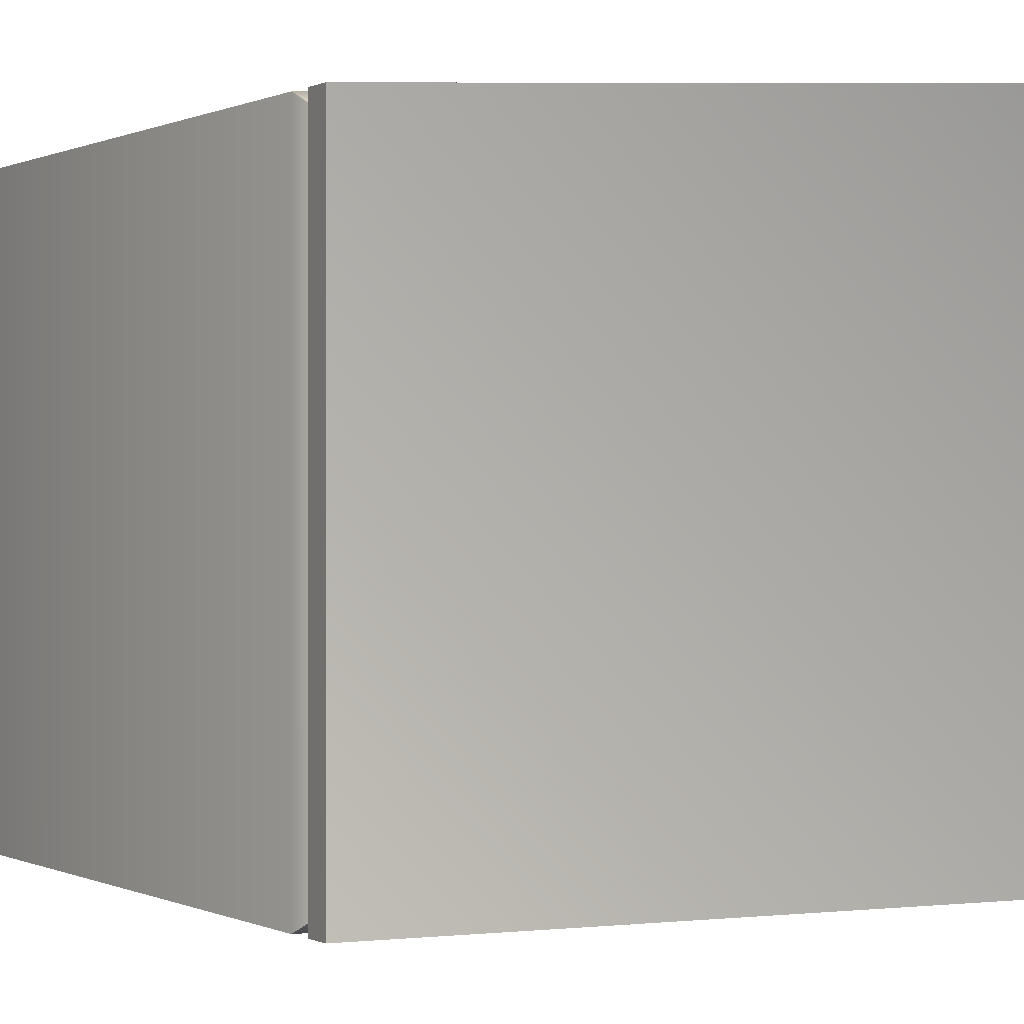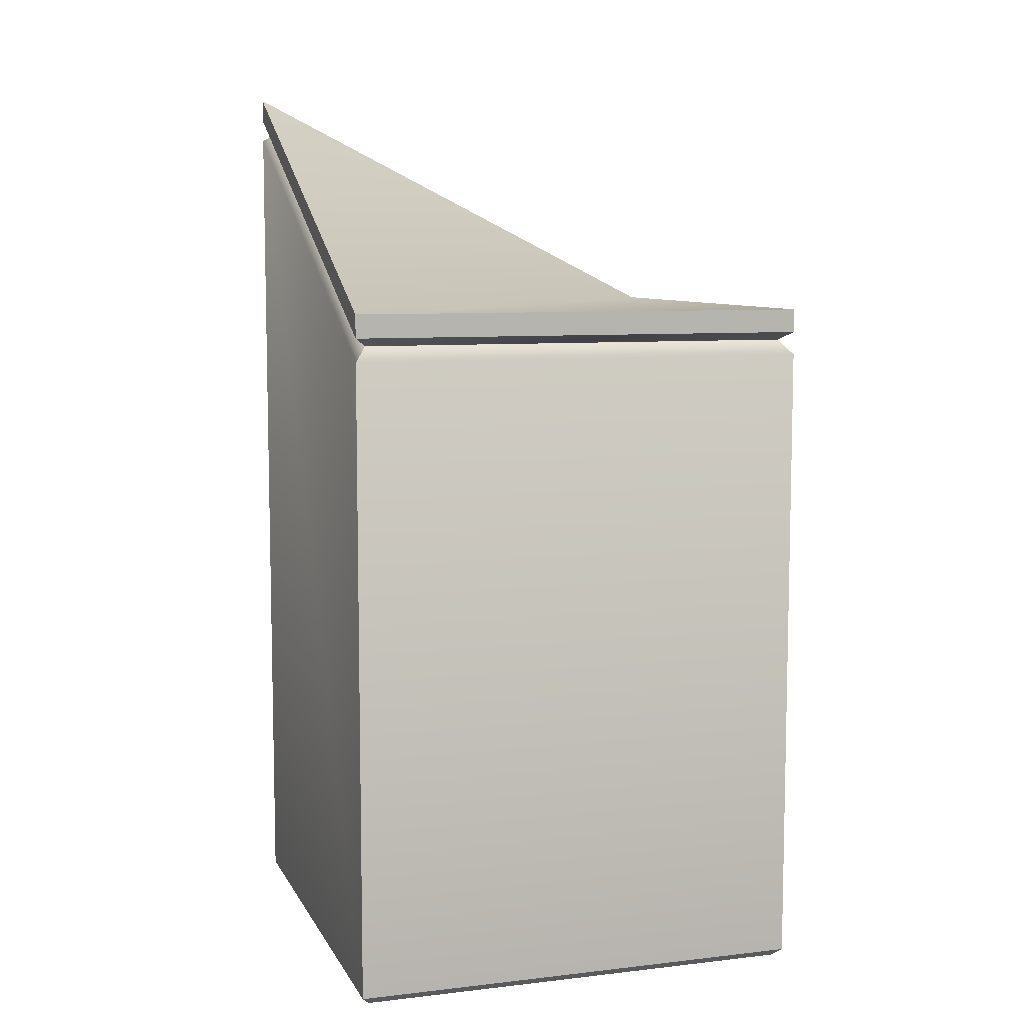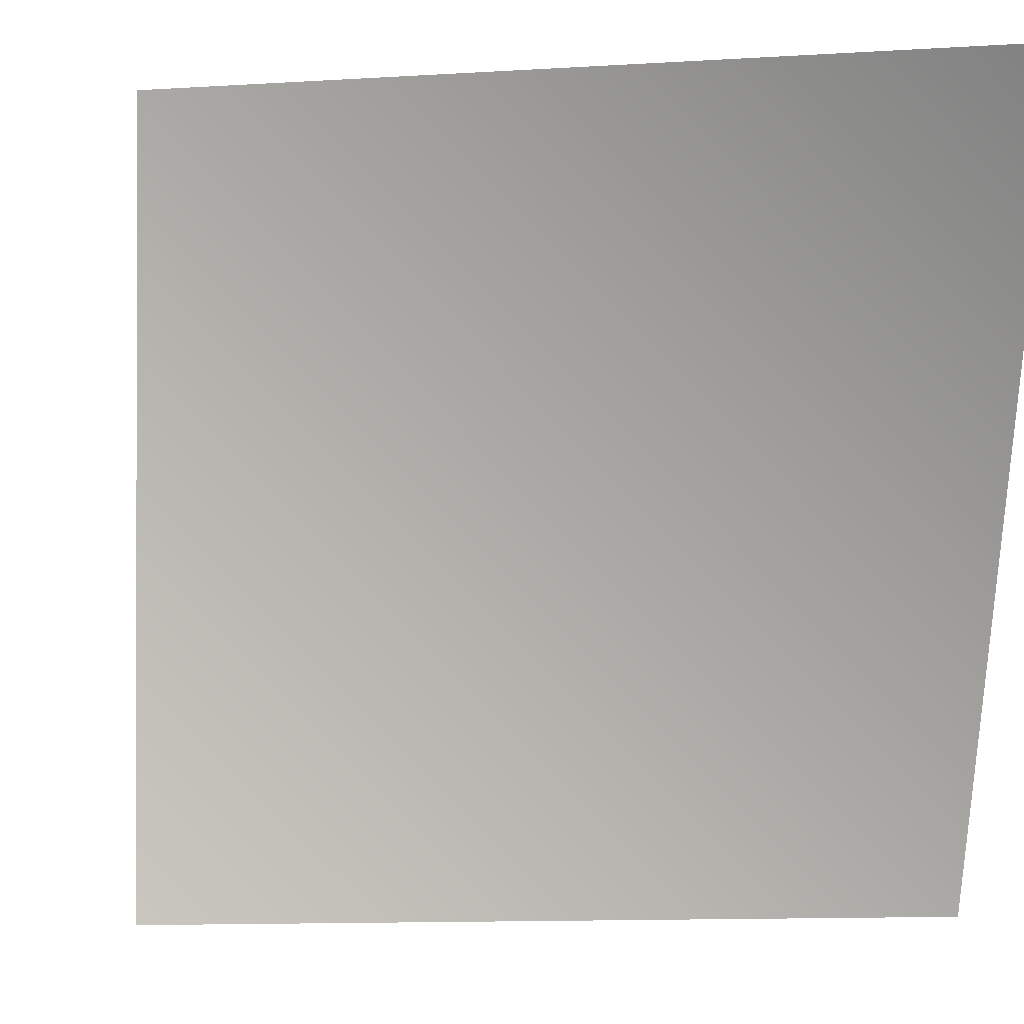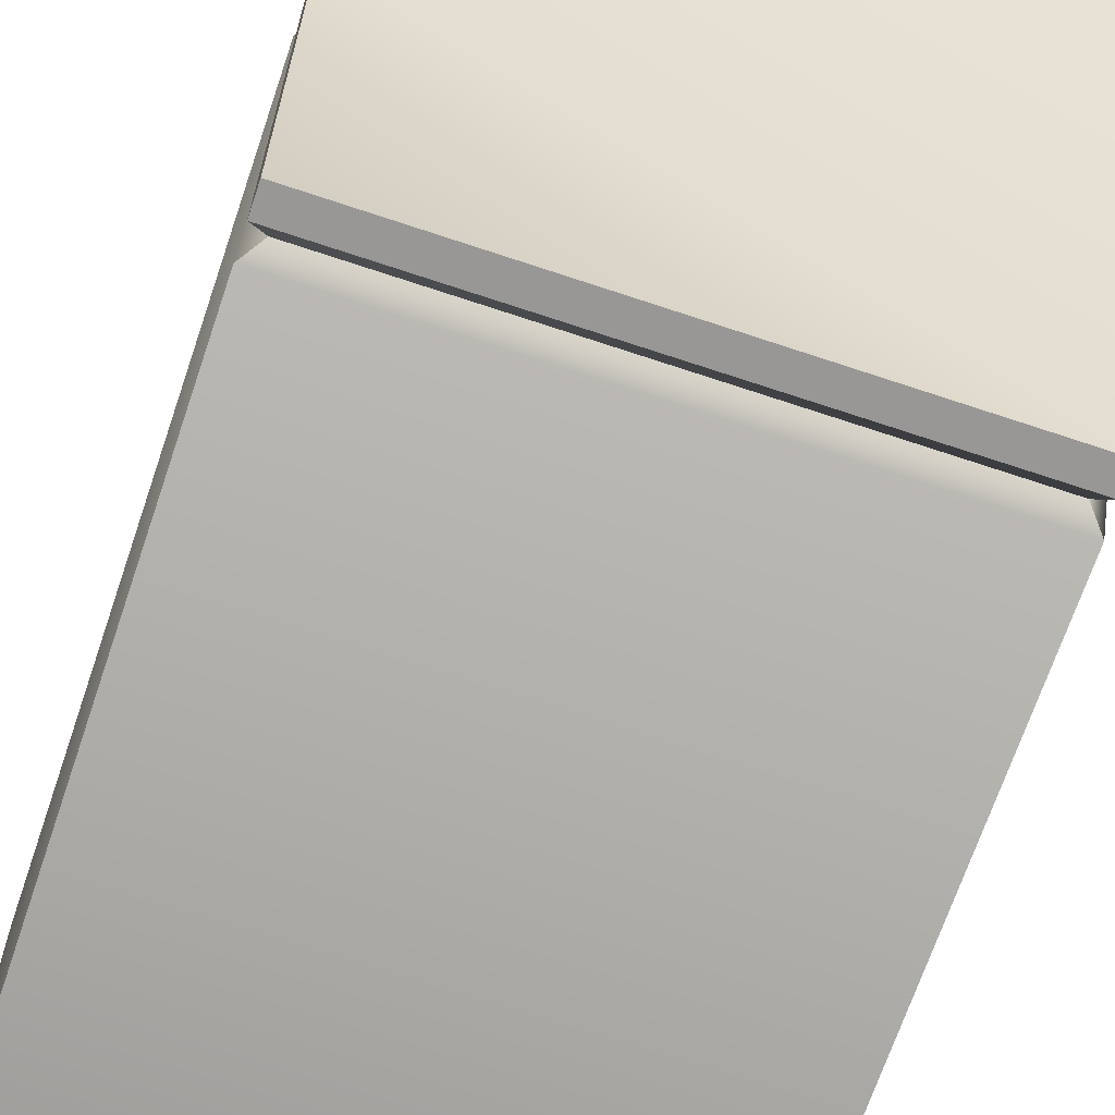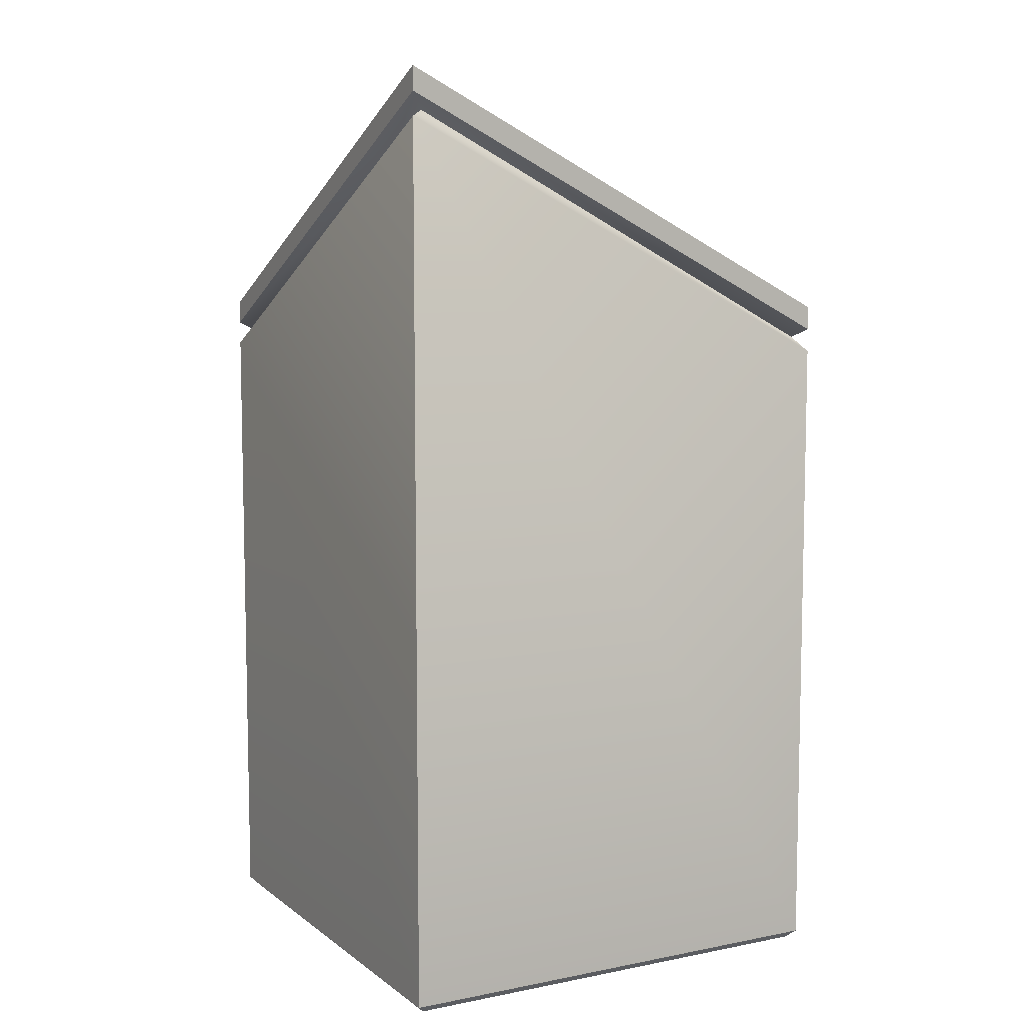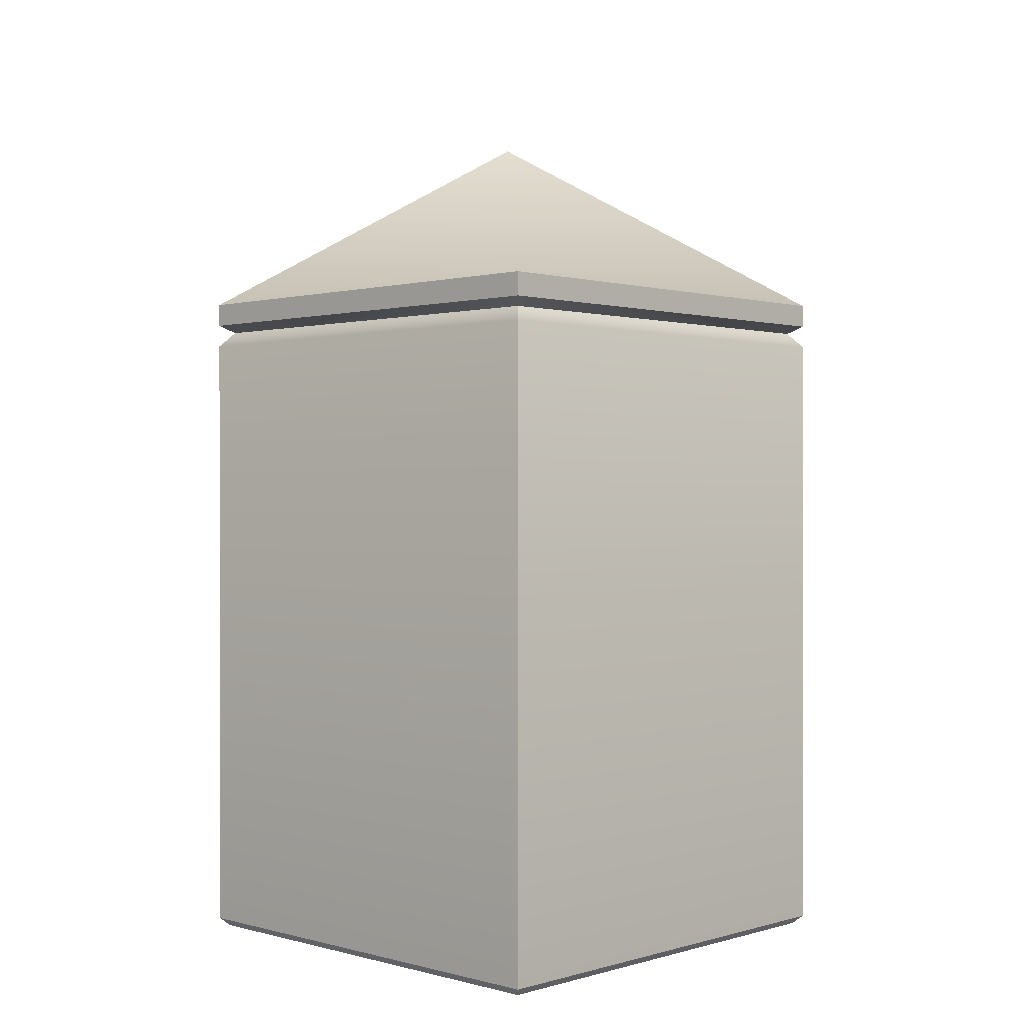
<metadata>
{"format":"obj","ext":"obj","renderer":"f3d","projection":"perspective","resolution":1024,"background":"white","views":[{"elev":0.1,"azim":152.8,"up":"+Z"},{"elev":7.9,"azim":72.3,"up":"+Y"},{"elev":-0.6,"azim":174.5,"up":"+Z"},{"elev":-68.2,"azim":161.4,"up":"+Z"},{"elev":7.8,"azim":-28.6,"up":"+Y"},{"elev":0.3,"azim":134.0,"up":"+Y"}]}
</metadata>
<code>
o tile_terrain_ramp_wedge_a_h20_tile_terrain_ground_h10_Cube.006
v -1 0.03502 -1
v -1 2.8 -1
v 1 2.8 -1
v 1 0.03502 -1
v -0.965 -0 0.965
v -1 0.03502 1
v -0.965 0 -0.965
v 0.965 -0 0.965
v 1 0.03502 1
v 0.965 0 -0.965
v 1 2.9 -1
v 1 3 -1
v 1 3 1
v 1 2.9 1
v 0.9454 2.865 -0.9472
v -0.9454 2.865 -0.9472
v -1 3.9 1
v -1 4 1
v -1 3 -1
v -1 2.9 -1
v 1 2.8 1
v -0.9454 3.827 0.964
v -1 3.8 1
v 0.9454 2.865 0.9472
f 1 2 3 4
f 11 12 13 14
f 15 3 2 16
f 7 5 6 1
f 17 18 19 20
f 10 7 1 4
f 12 11 20 19
f 5 8 9 6
f 16 20 11 15
f 22 17 20 16
f 8 5 7 10
f 24 14 17 22
f 15 11 14 24
f 4 3 21 9
f 9 21 23 6
f 6 23 2 1
f 3 15 24 21
f 8 10 4 9
f 21 24 22 23
f 13 18 17 14
f 23 22 16 2
f 13 12 19
f 18 13 19

</code>
